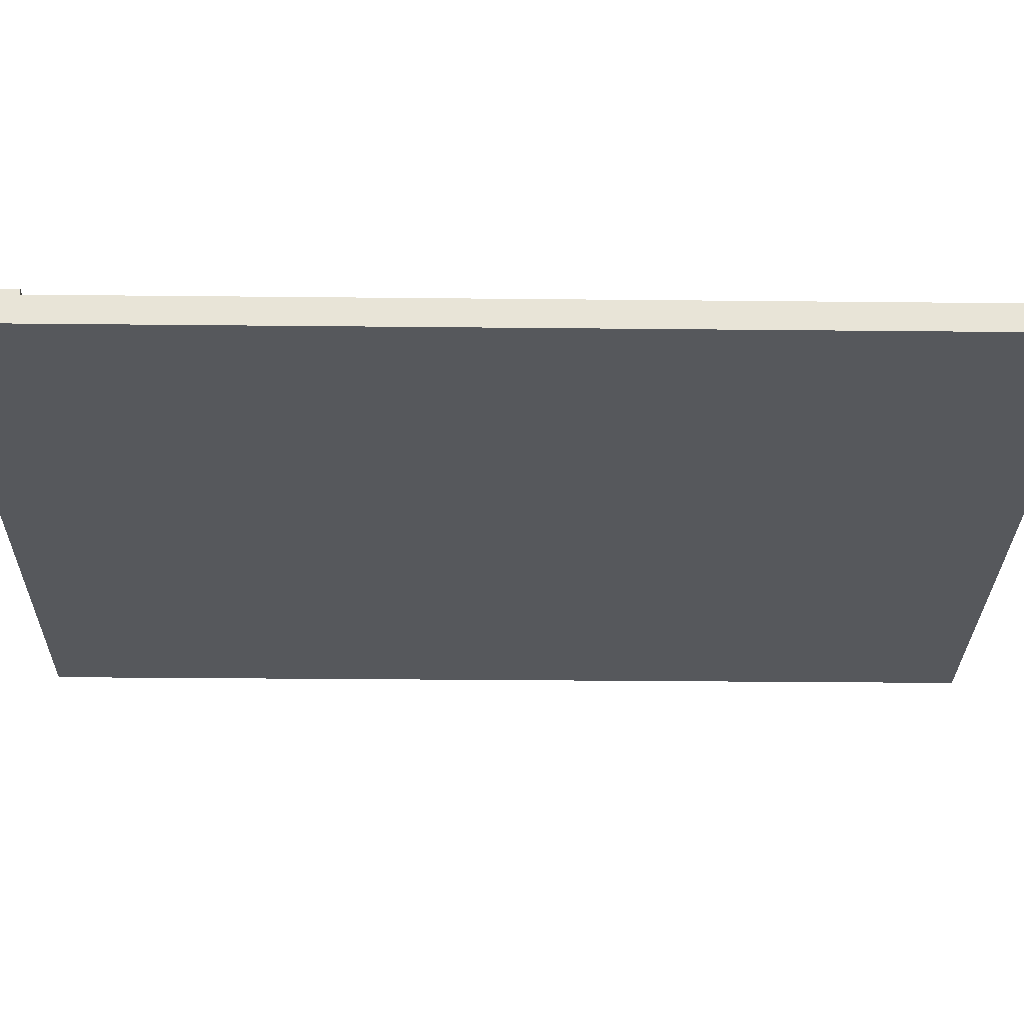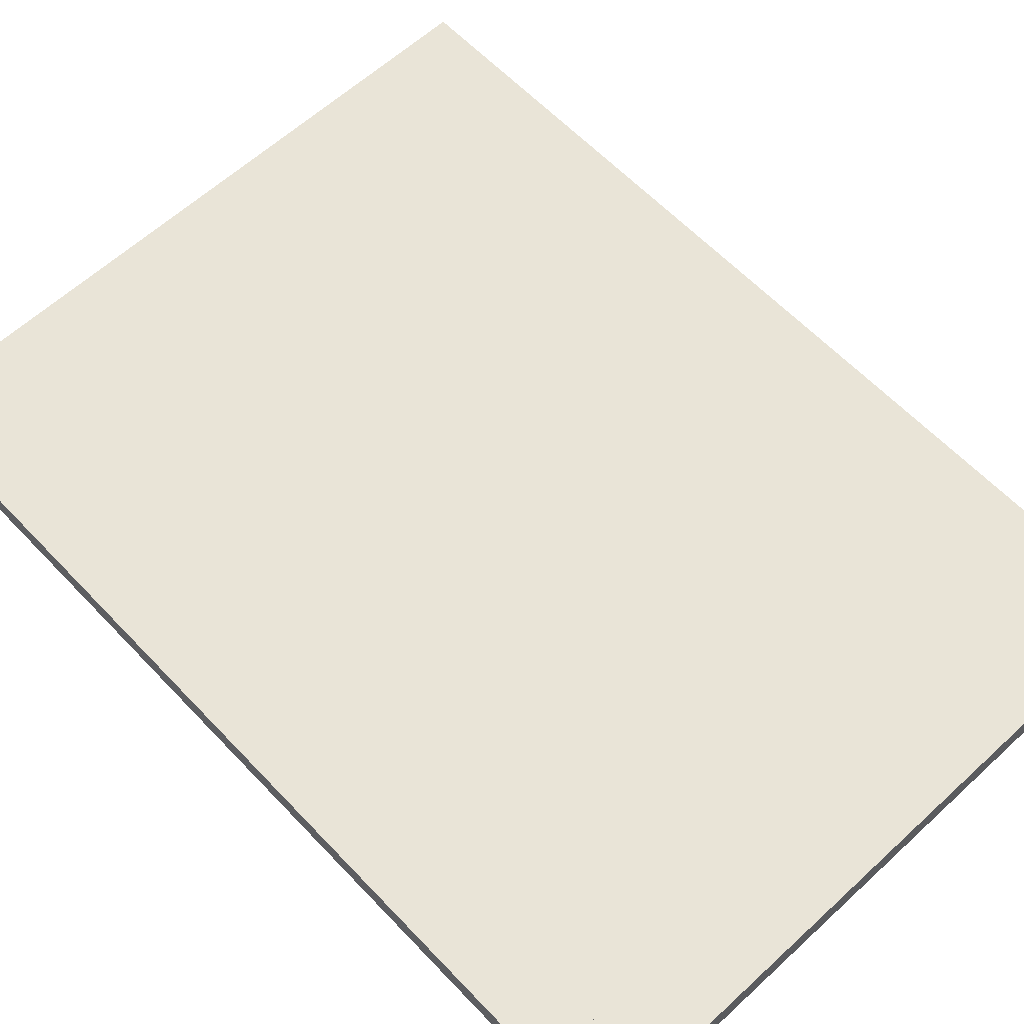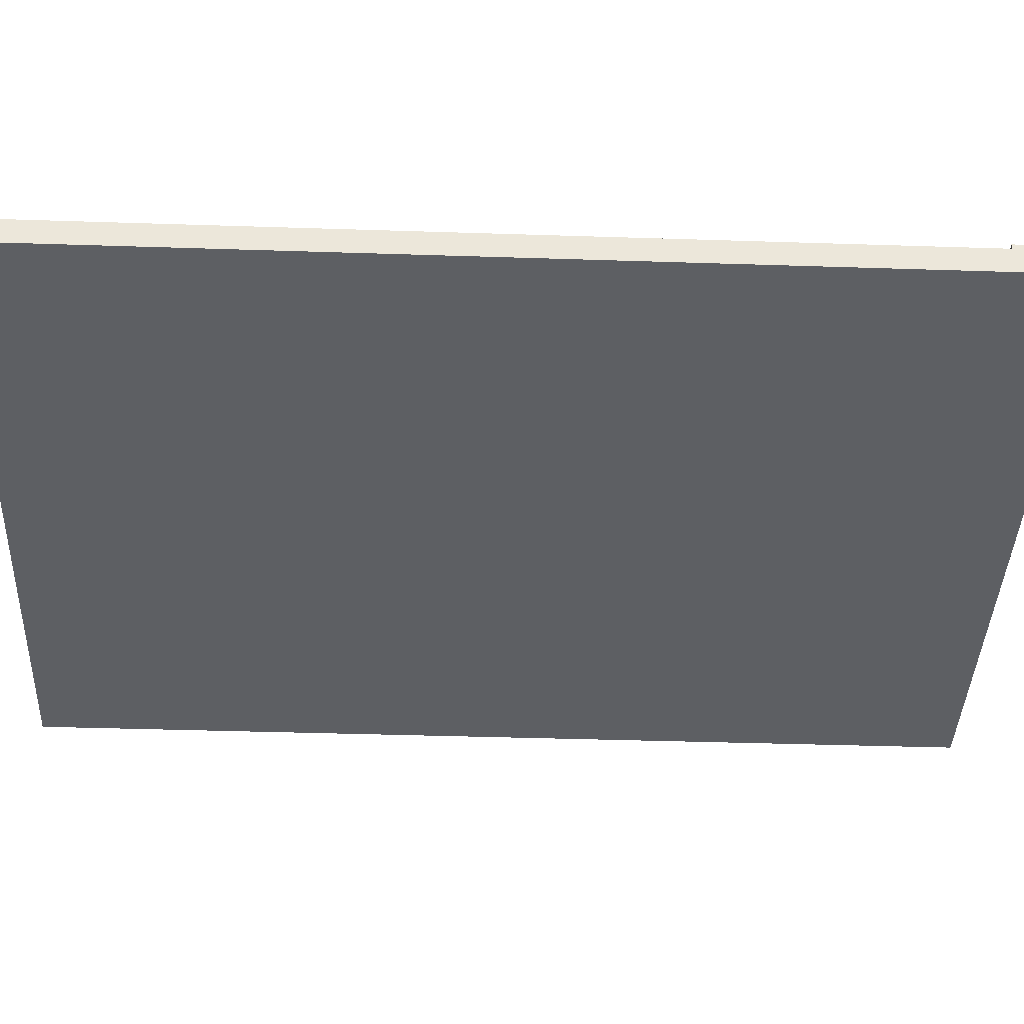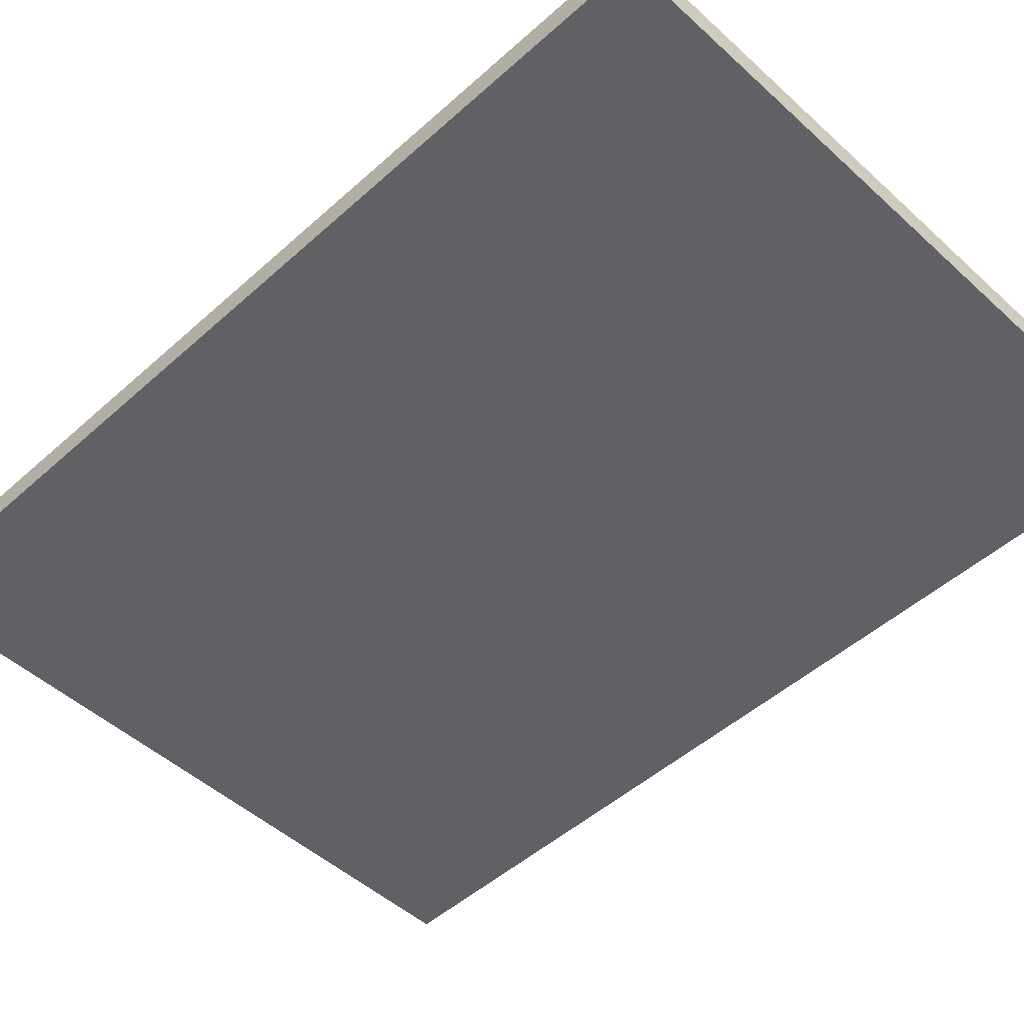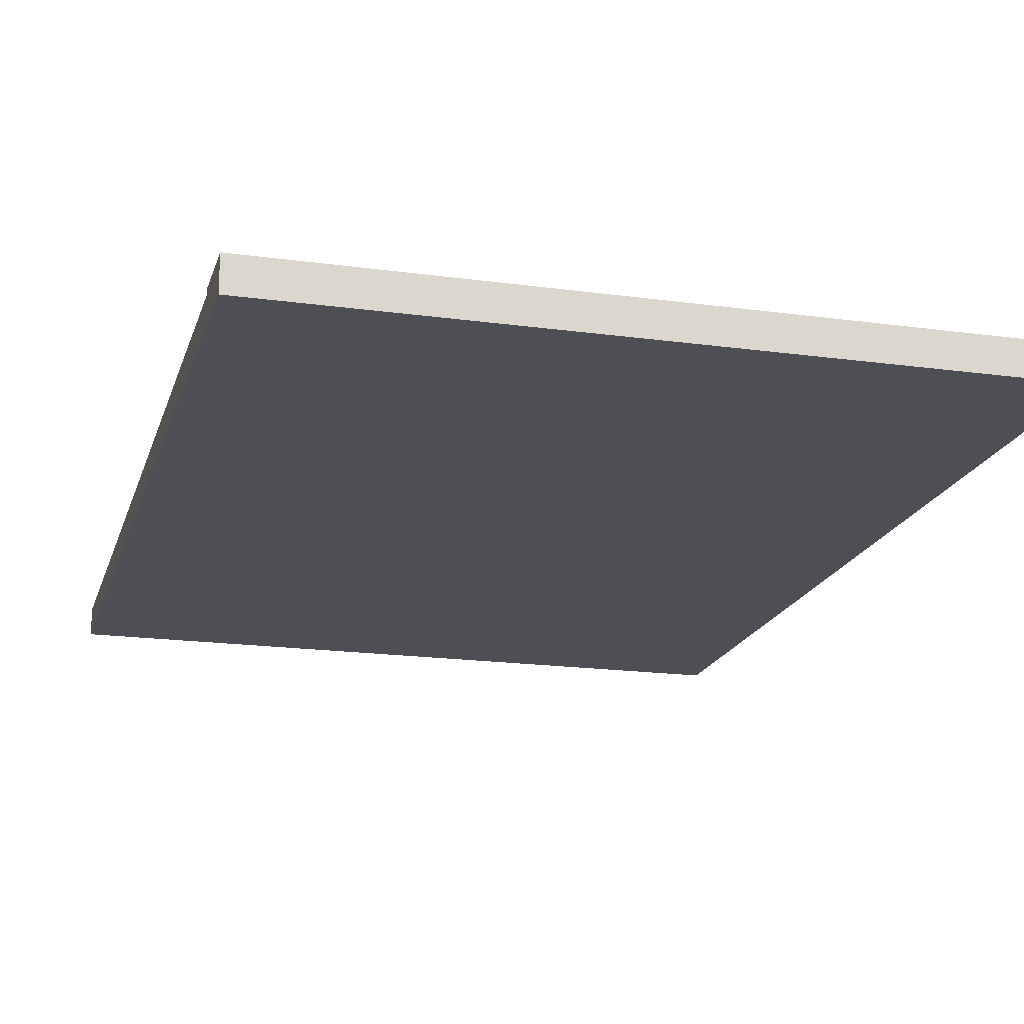
<metadata>
{"format":"obj","ext":"obj","renderer":"f3d","projection":"perspective","resolution":1024,"background":"white","views":[{"elev":-28.3,"azim":-90.9,"up":"+Y"},{"elev":61.2,"azim":136.8,"up":"+Y"},{"elev":-40.1,"azim":87.7,"up":"+Y"},{"elev":-49.2,"azim":-45.2,"up":"+Y"},{"elev":-18.4,"azim":165.1,"up":"+Y"}]}
</metadata>
<code>
g Notebook_Cube.041
v -3.591 -0.1253 4.925
v -3.591 0.1253 4.925
v -3.591 -0.1253 -4.89
v -3.591 0.1253 -4.89
v 3.591 -0.1253 4.925
v 3.591 0.1253 4.925
v 3.591 -0.1253 -4.89
v 3.591 0.1253 -4.89
v -3.591 -0.1253 -4.211
v -3.591 -0.1253 -3.465
v -3.591 -0.1253 -3.51
v -3.591 -0.1253 -2.764
v -3.591 -0.1253 -2.809
v -3.591 -0.1253 -2.063
v -3.591 -0.1253 -2.108
v -3.591 -0.1253 -1.362
v -3.591 -0.1253 -1.407
v -3.591 -0.1253 -0.6608
v -3.591 -0.1253 -0.706
v -3.591 -0.1253 0.04029
v -3.591 -0.1253 -0.004943
v -3.591 -0.1253 0.7414
v -3.591 -0.1253 0.6961
v -3.591 -0.1253 1.442
v -3.591 -0.1253 1.397
v -3.591 -0.1253 2.144
v -3.591 -0.1253 2.098
v -3.591 -0.1253 2.845
v -3.591 -0.1253 2.799
v -3.591 -0.1253 3.546
v -3.591 -0.1253 3.5
v -3.591 -0.1253 4.247
v -3.591 -0.1253 4.202
v -3.591 0.1253 4.202
v -3.591 0.1253 4.247
v -3.591 0.1253 3.5
v -3.591 0.1253 3.546
v -3.591 0.1253 2.799
v -3.591 0.1253 2.845
v -3.591 0.1253 2.098
v -3.591 0.1253 2.144
v -3.591 0.1253 1.397
v -3.591 0.1253 1.442
v -3.591 0.1253 0.6961
v -3.591 0.1253 0.7414
v -3.591 0.1253 -0.004943
v -3.591 0.1253 0.04029
v -3.591 0.1253 -0.706
v -3.591 0.1253 -0.6608
v -3.591 0.1253 -1.407
v -3.591 0.1253 -1.362
v -3.591 0.1253 -2.108
v -3.591 0.1253 -2.063
v -3.591 0.1253 -2.809
v -3.591 0.1253 -2.764
v -3.591 0.1253 -3.51
v -3.591 0.1253 -3.465
v -3.591 0.1253 -4.211
v 3.591 -0.1253 4.202
v 3.591 -0.1253 4.247
v 3.591 -0.1253 3.5
v 3.591 -0.1253 3.546
v 3.591 -0.1253 2.799
v 3.591 -0.1253 2.845
v 3.591 -0.1253 2.098
v 3.591 -0.1253 2.144
v 3.591 -0.1253 1.397
v 3.591 -0.1253 1.442
v 3.591 -0.1253 0.6961
v 3.591 -0.1253 0.7414
v 3.591 -0.1253 -0.004943
v 3.591 -0.1253 0.04029
v 3.591 -0.1253 -0.706
v 3.591 -0.1253 -0.6608
v 3.591 -0.1253 -1.407
v 3.591 -0.1253 -1.362
v 3.591 -0.1253 -2.108
v 3.591 -0.1253 -2.063
v 3.591 -0.1253 -2.809
v 3.591 -0.1253 -2.764
v 3.591 -0.1253 -3.51
v 3.591 -0.1253 -3.465
v 3.591 -0.1253 -4.211
v 3.591 0.1253 -4.211
v 3.591 0.1253 -3.465
v 3.591 0.1253 -3.51
v 3.591 0.1253 -2.764
v 3.591 0.1253 -2.809
v 3.591 0.1253 -2.063
v 3.591 0.1253 -2.108
v 3.591 0.1253 -1.362
v 3.591 0.1253 -1.407
v 3.591 0.1253 -0.6608
v 3.591 0.1253 -0.706
v 3.591 0.1253 0.04029
v 3.591 0.1253 -0.004943
v 3.591 0.1253 0.7414
v 3.591 0.1253 0.6961
v 3.591 0.1253 1.442
v 3.591 0.1253 1.397
v 3.591 0.1253 2.144
v 3.591 0.1253 2.098
v 3.591 0.1253 2.845
v 3.591 0.1253 2.799
v 3.591 0.1253 3.546
v 3.591 0.1253 3.5
v 3.591 0.1253 4.247
v 3.591 0.1253 4.202
v -3.591 0.1806 -4.89
v 3.591 0.1806 -4.89
v 3.591 0.1806 -4.211
v -3.591 0.1806 -4.211
v 3.591 -0.1647 -4.89
v -3.591 -0.1647 -4.89
v -3.591 -0.1647 4.925
v 3.591 -0.1647 4.925
v -3.591 -0.1647 -4.211
v 3.591 -0.1647 -4.211
v 3.591 -0.1647 -3.51
v 3.591 -0.1647 -3.465
v -3.591 -0.1647 -3.465
v -3.591 -0.1647 -3.51
v 3.591 -0.1647 -2.809
v 3.591 -0.1647 -2.764
v -3.591 -0.1647 -2.764
v -3.591 -0.1647 -2.809
v 3.591 -0.1647 -2.108
v 3.591 -0.1647 -2.063
v -3.591 -0.1647 -2.063
v -3.591 -0.1647 -2.108
v 3.591 -0.1647 -1.407
v 3.591 -0.1647 -1.362
v -3.591 -0.1647 -1.362
v -3.591 -0.1647 -1.407
v 3.591 -0.1647 -0.706
v 3.591 -0.1647 -0.6608
v -3.591 -0.1647 -0.6608
v -3.591 -0.1647 -0.706
v 3.591 -0.1647 -0.004943
v 3.591 -0.1647 0.04029
v -3.591 -0.1647 0.04029
v -3.591 -0.1647 -0.004943
v 3.591 -0.1647 0.6961
v 3.591 -0.1647 0.7414
v -3.591 -0.1647 0.7414
v -3.591 -0.1647 0.6961
v 3.591 -0.1647 1.397
v 3.591 -0.1647 1.442
v -3.591 -0.1647 1.442
v -3.591 -0.1647 1.397
v 3.591 -0.1647 2.098
v 3.591 -0.1647 2.144
v -3.591 -0.1647 2.144
v -3.591 -0.1647 2.098
v 3.591 -0.1647 2.799
v 3.591 -0.1647 2.845
v -3.591 -0.1647 2.845
v -3.591 -0.1647 2.799
v 3.591 -0.1647 3.5
v 3.591 -0.1647 3.546
v -3.591 -0.1647 3.546
v -3.591 -0.1647 3.5
v 3.591 -0.1647 4.202
v 3.591 -0.1647 4.247
v -3.591 -0.1647 4.247
v -3.591 -0.1647 4.202
v -3.591 0.1253 -4.928
v -3.591 -0.1253 -4.928
v 3.591 -0.1253 -4.928
v 3.591 0.1253 -4.928
v -3.591 -0.1647 -4.928
v 3.591 -0.1647 -4.928
v -3.591 0.1806 -4.928
v 3.591 0.1806 -4.928
v -3.591 -0.04178 4.936
v -3.591 0.04178 4.9
v -3.591 0.04178 -4.89
v -3.591 -0.04178 -4.89
v 3.591 0.04178 -4.89
v 3.591 -0.04178 -4.89
v 3.591 0.04178 4.9
v 3.591 -0.04178 4.936
v 3.591 -0.04178 -4.211
v 3.591 0.04178 -4.211
v 3.591 0.04178 -3.465
v 3.591 -0.04178 -3.465
v 3.591 -0.04178 -3.51
v 3.591 0.04178 -3.51
v 3.591 0.04178 -2.764
v 3.591 -0.04178 -2.764
v 3.591 -0.04178 -2.809
v 3.591 0.04178 -2.809
v 3.591 0.04178 -2.063
v 3.591 -0.04178 -2.063
v 3.591 -0.04178 -2.108
v 3.591 0.04178 -2.108
v 3.591 0.04178 -1.362
v 3.591 -0.04178 -1.362
v 3.591 -0.04178 -1.407
v 3.591 0.04178 -1.407
v 3.591 0.04178 -0.6608
v 3.591 -0.04178 -0.6608
v 3.591 -0.04178 -0.706
v 3.591 0.04178 -0.706
v 3.591 0.04178 0.04029
v 3.591 -0.04178 0.04029
v 3.591 -0.04178 -0.004943
v 3.591 0.04178 -0.004943
v 3.591 0.04178 0.7414
v 3.591 -0.04178 0.7414
v 3.591 -0.04178 0.6961
v 3.591 0.04178 0.6961
v 3.591 0.04178 1.442
v 3.591 -0.04178 1.442
v 3.591 -0.04178 1.397
v 3.591 0.04178 1.397
v 3.591 0.04178 2.144
v 3.591 -0.04178 2.144
v 3.591 -0.04178 2.098
v 3.591 0.04178 2.098
v 3.591 0.04178 2.845
v 3.591 -0.04178 2.845
v 3.591 -0.04178 2.799
v 3.591 0.04178 2.799
v 3.591 0.04178 3.546
v 3.591 -0.04178 3.546
v 3.591 -0.04178 3.5
v 3.591 0.04178 3.5
v 3.591 0.04178 4.247
v 3.591 -0.04178 4.247
v 3.591 -0.04178 4.202
v 3.591 0.04178 4.202
v -3.591 0.04178 4.202
v -3.591 -0.04178 4.202
v -3.591 -0.04178 4.247
v -3.591 0.04178 4.247
v -3.591 0.04178 3.5
v -3.591 -0.04178 3.5
v -3.591 -0.04178 3.546
v -3.591 0.04178 3.546
v -3.591 0.04178 2.799
v -3.591 -0.04178 2.799
v -3.591 -0.04178 2.845
v -3.591 0.04178 2.845
v -3.591 0.04178 2.098
v -3.591 -0.04178 2.098
v -3.591 -0.04178 2.144
v -3.591 0.04178 2.144
v -3.591 0.04178 1.397
v -3.591 -0.04178 1.397
v -3.591 -0.04178 1.442
v -3.591 0.04178 1.442
v -3.591 0.04178 0.6961
v -3.591 -0.04178 0.6961
v -3.591 -0.04178 0.7414
v -3.591 0.04178 0.7414
v -3.591 0.04178 -0.004943
v -3.591 -0.04178 -0.004943
v -3.591 -0.04178 0.04029
v -3.591 0.04178 0.04029
v -3.591 0.04178 -0.706
v -3.591 -0.04178 -0.706
v -3.591 -0.04178 -0.6608
v -3.591 0.04178 -0.6608
v -3.591 0.04178 -1.407
v -3.591 -0.04178 -1.407
v -3.591 -0.04178 -1.362
v -3.591 0.04178 -1.362
v -3.591 0.04178 -2.108
v -3.591 -0.04178 -2.108
v -3.591 -0.04178 -2.063
v -3.591 0.04178 -2.063
v -3.591 0.04178 -2.809
v -3.591 -0.04178 -2.809
v -3.591 -0.04178 -2.764
v -3.591 0.04178 -2.764
v -3.591 0.04178 -3.51
v -3.591 -0.04178 -3.51
v -3.591 -0.04178 -3.465
v -3.591 0.04178 -3.465
v -3.591 0.04178 -4.211
v -3.591 -0.04178 -4.211
v -3.591 0.04178 -4.928
v -3.591 -0.04178 -4.928
v 3.591 0.04178 -4.928
v 3.591 -0.04178 -4.928
f 273 54 57 280
f 221 103 106 228
f 181 6 2 176
f 107 35 2 6
f 105 37 34 108
f 225 105 108 232
f 85 57 54 88
f 87 55 52 90
f 89 53 50 92
f 91 51 48 94
f 93 49 46 96
f 95 47 44 98
f 97 45 42 100
f 99 43 40 102
f 101 41 38 104
f 103 39 36 106
f 281 58 4 177
f 269 52 55 276
f 265 50 53 272
f 261 48 51 268
f 257 46 49 264
f 253 44 47 260
f 249 42 45 256
f 245 40 43 252
f 241 38 41 248
f 237 36 39 244
f 233 34 37 240
f 176 2 35 236
f 179 8 84 184
f 282 9 11 278
f 185 85 88 192
f 189 87 90 196
f 193 89 92 200
f 197 91 94 204
f 201 93 96 208
f 205 95 98 212
f 209 97 100 216
f 213 99 102 220
f 217 101 104 224
f 229 107 6 181
f 184 84 86 188
f 84 58 56 86
f 83 183 187 81
f 183 184 188 187
f 60 230 182 5
f 230 229 181 182
f 66 218 223 63
f 218 217 224 223
f 68 214 219 65
f 214 213 220 219
f 70 210 215 67
f 210 209 216 215
f 72 206 211 69
f 206 205 212 211
f 74 202 207 71
f 202 201 208 207
f 76 198 203 73
f 198 197 204 203
f 78 194 199 75
f 194 193 200 199
f 80 190 195 77
f 190 189 196 195
f 82 186 191 79
f 186 185 192 191
f 58 281 277 56
f 281 282 278 277
f 7 180 183 83
f 180 179 184 183
f 1 175 235 32
f 175 176 236 235
f 33 234 239 30
f 234 233 240 239
f 31 238 243 28
f 238 237 244 243
f 29 242 247 26
f 242 241 248 247
f 27 246 251 24
f 246 245 252 251
f 25 250 255 22
f 250 249 256 255
f 23 254 259 20
f 254 253 260 259
f 21 258 263 18
f 258 257 264 263
f 19 262 267 16
f 262 261 268 267
f 17 266 271 14
f 266 265 272 271
f 15 270 275 12
f 270 269 276 275
f 9 282 178 3
f 282 281 177 178
f 62 226 231 59
f 226 225 232 231
f 5 182 175 1
f 182 181 176 175
f 64 222 227 61
f 222 221 228 227
f 13 274 279 10
f 274 273 280 279
f 113 114 171 172
f 180 7 169 286
f 1 32 165 115
f 65 66 152 151
f 17 14 129 134
f 62 59 163 160
f 80 77 127 124
f 79 80 124 123
f 24 25 150 149
f 33 30 161 166
f 15 12 125 130
f 64 61 159 156
f 10 11 122 121
f 67 68 148 147
f 82 79 123 120
f 5 1 115 116
f 31 28 157 162
f 81 82 120 119
f 22 23 146 145
f 13 10 121 126
f 66 63 155 152
f 69 70 144 143
f 83 81 119 118
f 29 26 153 158
f 110 8 170 174
f 68 65 151 148
f 20 21 142 141
f 11 9 117 122
f 110 109 112 111
f 84 8 110 111
f 4 58 112 109
f 58 84 111 112
f 117 118 119 122
f 165 164 116 115
f 161 160 163 166
f 157 156 159 162
f 153 152 155 158
f 149 148 151 154
f 145 144 147 150
f 141 140 143 146
f 137 136 139 142
f 133 132 135 138
f 129 128 131 134
f 125 124 127 130
f 121 120 123 126
f 120 121 122 119
f 124 125 126 123
f 128 129 130 127
f 132 133 134 131
f 136 137 138 135
f 140 141 142 139
f 144 145 146 143
f 148 149 150 147
f 152 153 154 151
f 156 157 158 155
f 160 161 162 159
f 164 165 166 163
f 114 113 118 117
f 12 13 126 125
f 78 75 131 128
f 26 27 154 153
f 60 5 116 164
f 77 78 128 127
f 19 16 133 138
f 63 64 156 155
f 14 15 130 129
f 76 73 135 132
f 21 18 137 142
f 28 29 158 157
f 75 76 132 131
f 74 71 139 136
f 61 62 160 159
f 16 17 134 133
f 23 20 141 146
f 30 31 162 161
f 73 74 136 135
f 72 69 143 140
f 25 22 145 150
f 59 60 164 163
f 18 19 138 137
f 70 67 147 144
f 9 3 114 117
f 32 33 166 165
f 71 72 140 139
f 27 24 149 154
f 7 83 118 113
f 283 167 170 285
f 170 167 173 174
f 168 169 172 171
f 4 109 173 167
f 7 113 172 169
f 109 110 174 173
f 114 3 168 171
f 177 4 167 283
f 3 178 284 168
f 178 177 283 284
f 168 284 286 169
f 284 283 285 286
f 8 179 285 170
f 179 180 286 285
f 57 85 86 56
f 55 87 88 54
f 53 89 90 52
f 51 91 92 50
f 49 93 94 48
f 47 95 96 46
f 45 97 98 44
f 43 99 100 42
f 41 101 102 40
f 39 103 104 38
f 37 105 106 36
f 35 107 108 34
f 186 82 81 187
f 190 80 79 191
f 194 78 77 195
f 198 76 75 199
f 202 74 73 203
f 206 72 71 207
f 210 70 69 211
f 214 68 67 215
f 218 66 65 219
f 222 64 63 223
f 226 62 61 227
f 230 60 59 231
f 234 33 32 235
f 238 31 30 239
f 242 29 28 243
f 246 27 26 247
f 250 25 24 251
f 254 23 22 255
f 258 21 20 259
f 262 19 18 263
f 266 17 16 267
f 270 15 14 271
f 274 13 12 275
f 278 11 10 279
f 56 277 280 57
f 277 278 279 280
f 54 273 276 55
f 273 274 275 276
f 52 269 272 53
f 269 270 271 272
f 50 265 268 51
f 265 266 267 268
f 48 261 264 49
f 261 262 263 264
f 46 257 260 47
f 257 258 259 260
f 44 253 256 45
f 253 254 255 256
f 42 249 252 43
f 249 250 251 252
f 40 245 248 41
f 245 246 247 248
f 38 241 244 39
f 241 242 243 244
f 36 237 240 37
f 237 238 239 240
f 34 233 236 35
f 233 234 235 236
f 107 229 232 108
f 229 230 231 232
f 105 225 228 106
f 225 226 227 228
f 103 221 224 104
f 221 222 223 224
f 101 217 220 102
f 217 218 219 220
f 99 213 216 100
f 213 214 215 216
f 97 209 212 98
f 209 210 211 212
f 95 205 208 96
f 205 206 207 208
f 93 201 204 94
f 201 202 203 204
f 91 197 200 92
f 197 198 199 200
f 89 193 196 90
f 193 194 195 196
f 87 189 192 88
f 189 190 191 192
f 85 185 188 86
f 185 186 187 188

</code>
